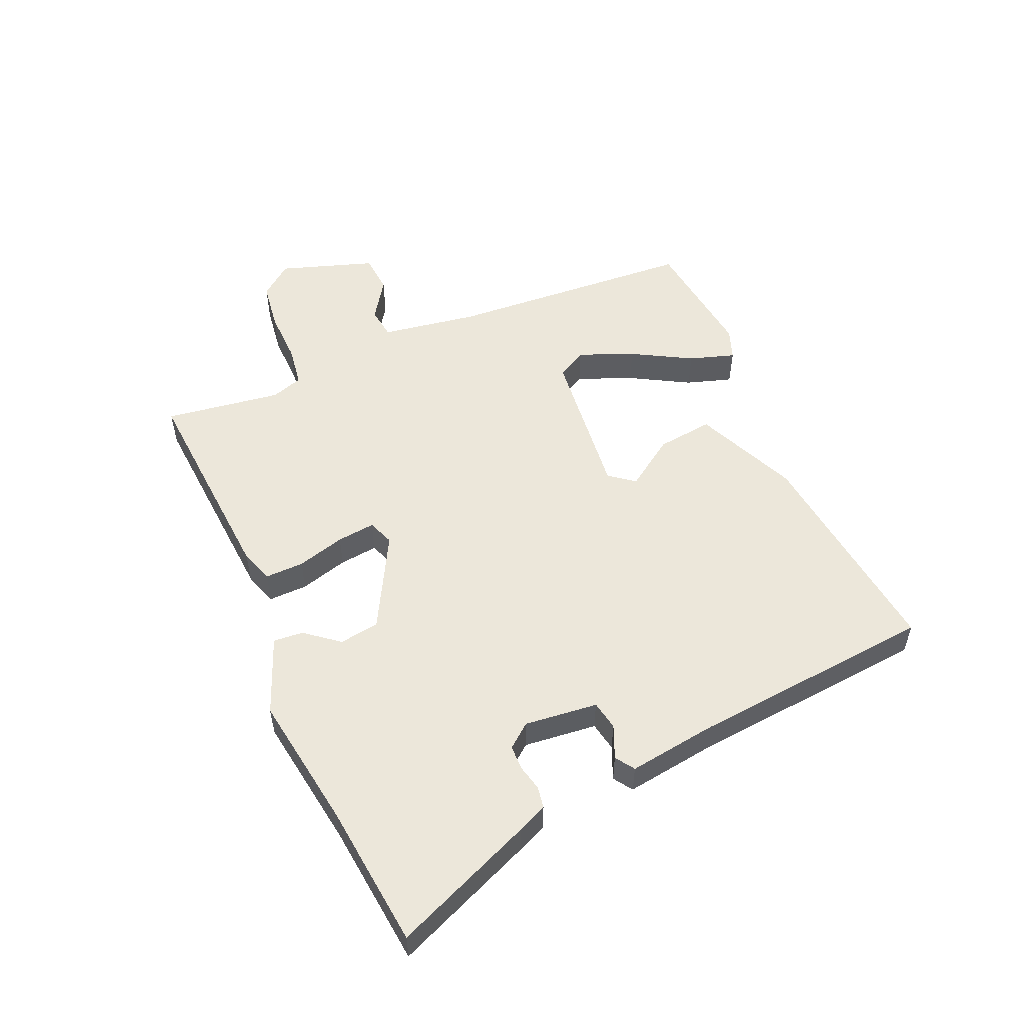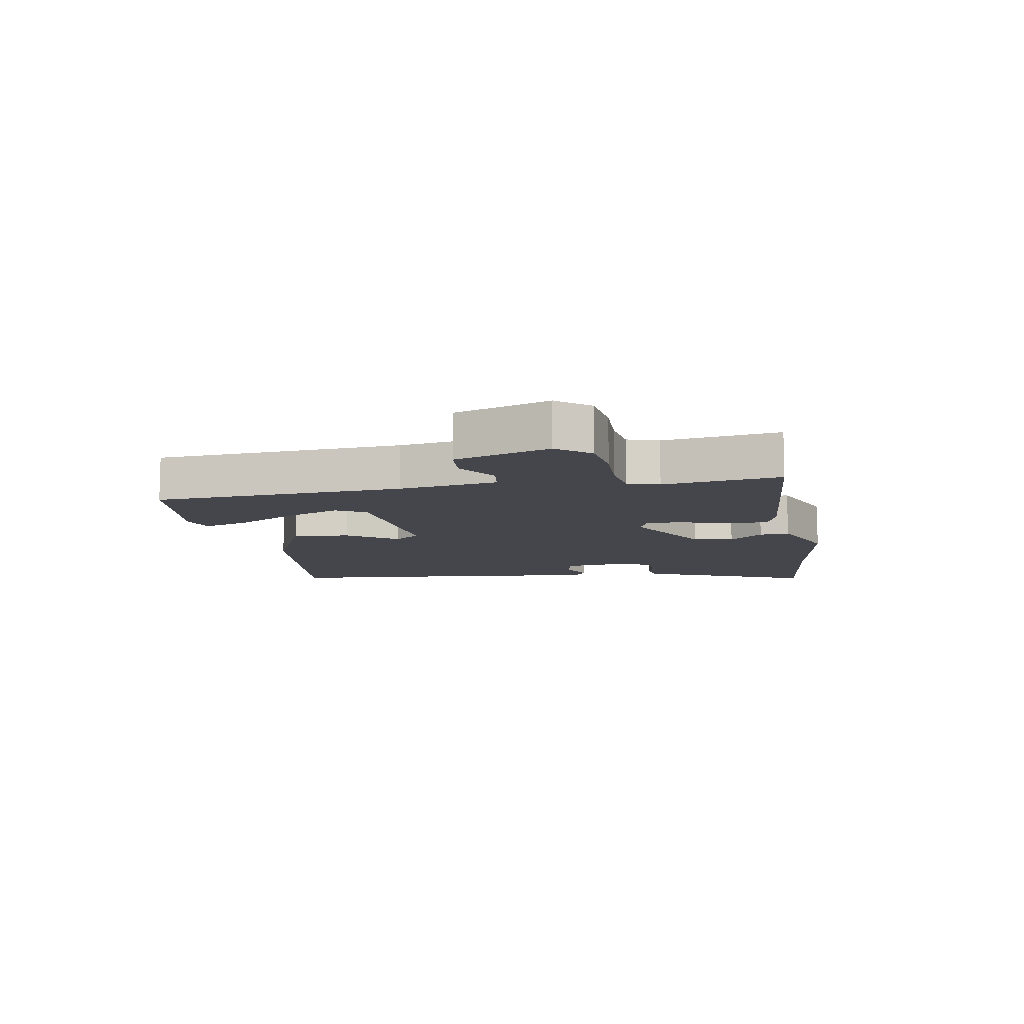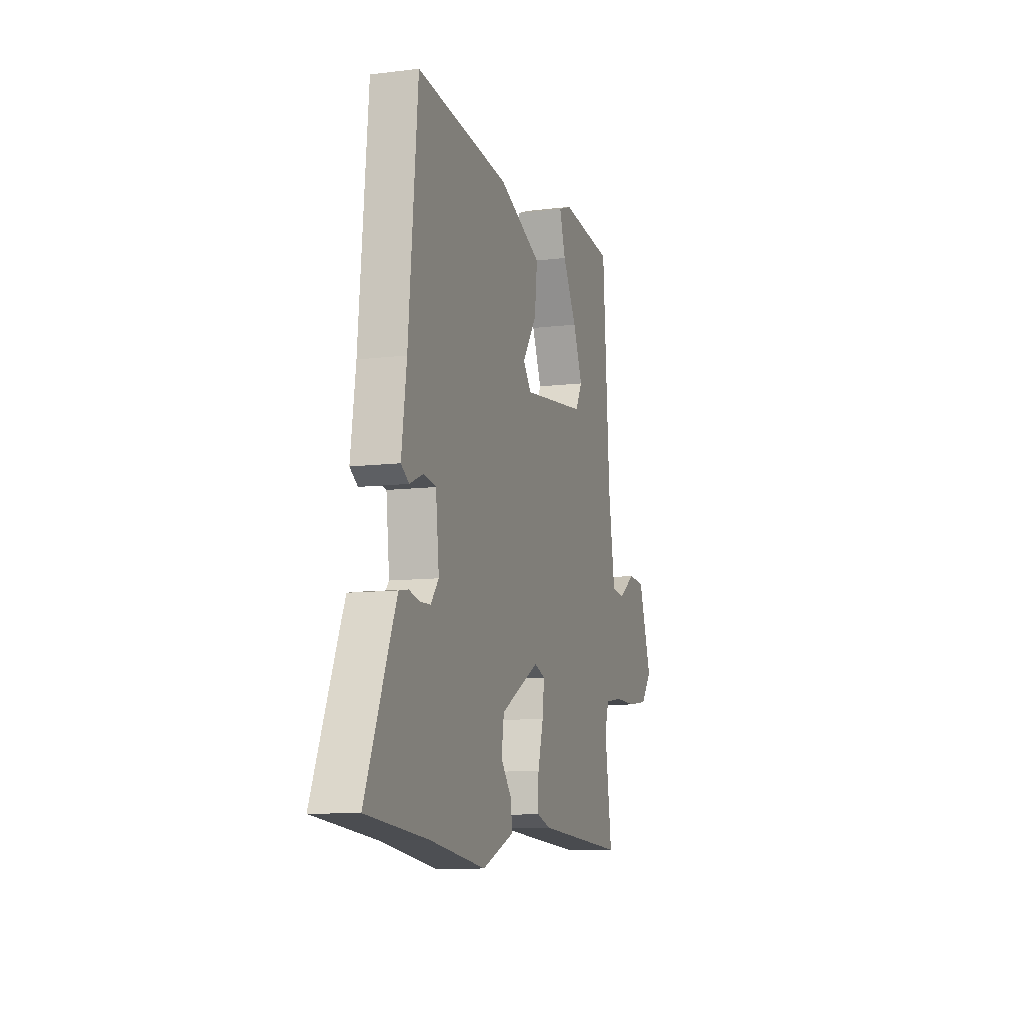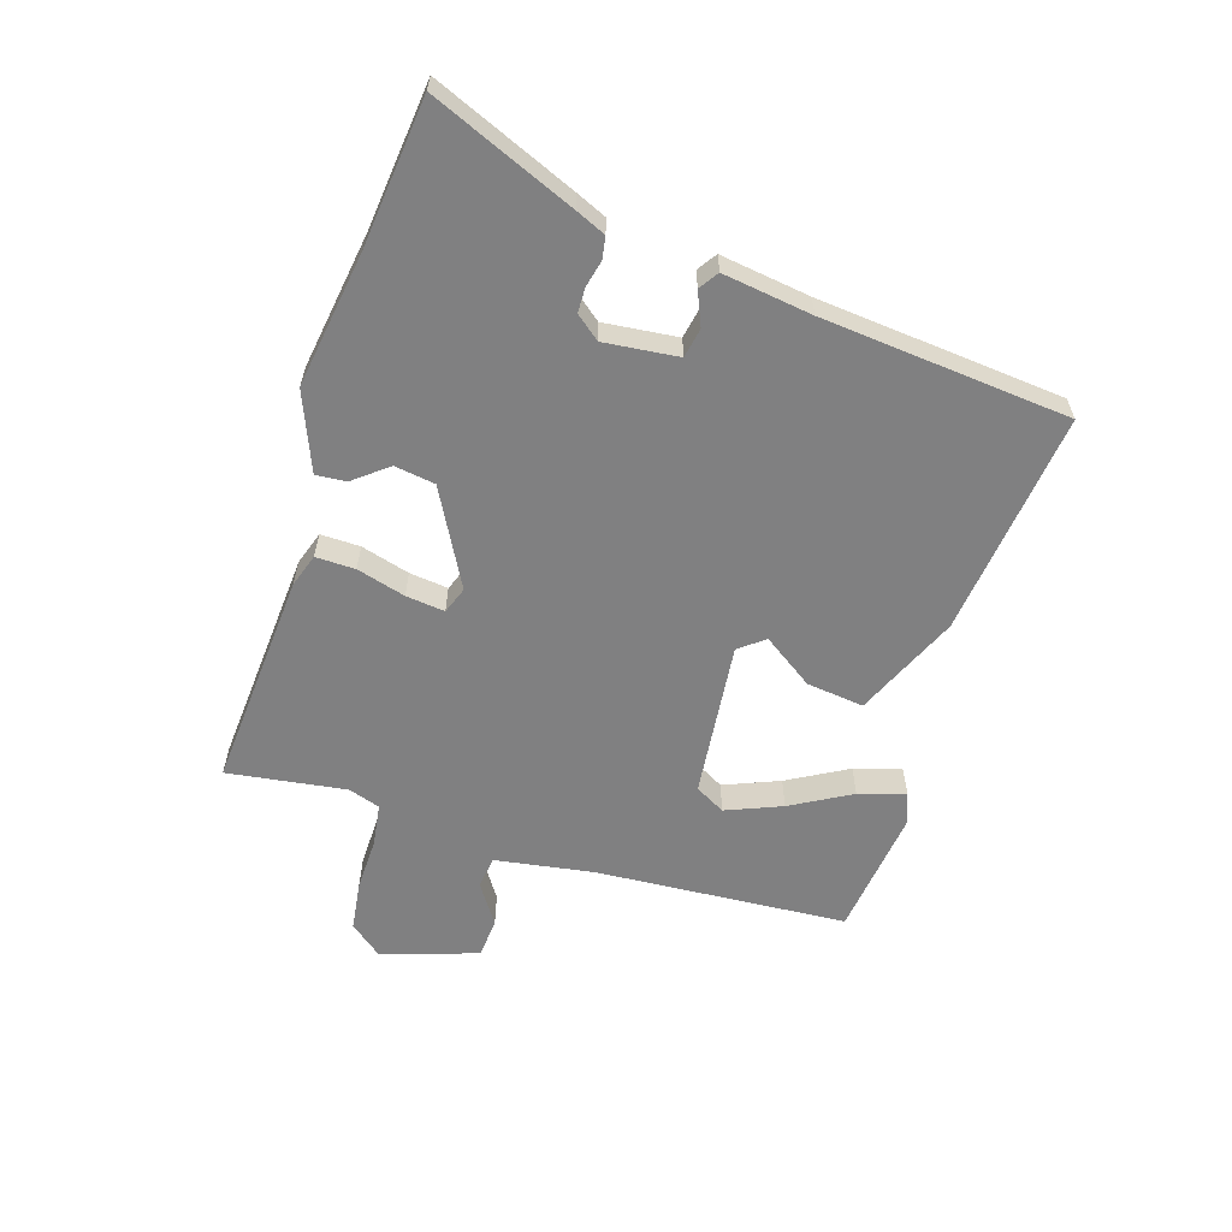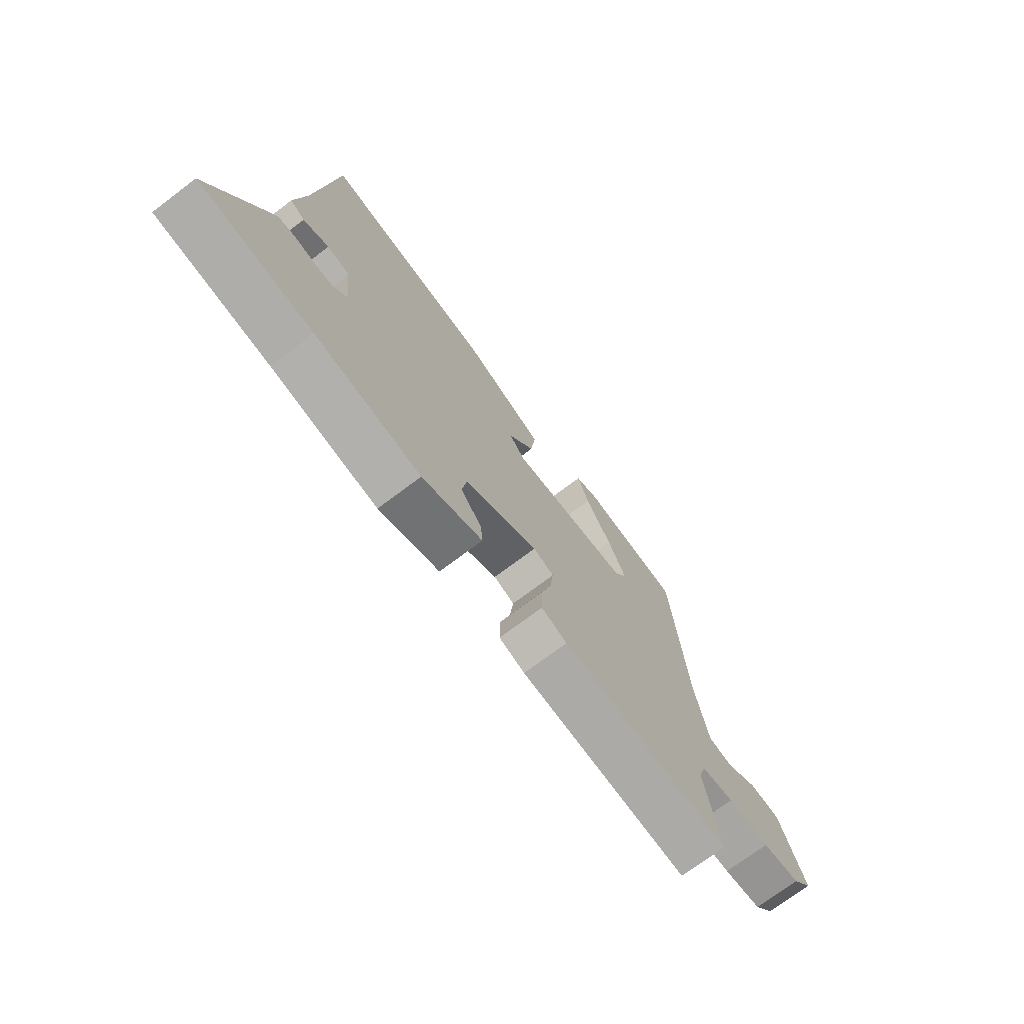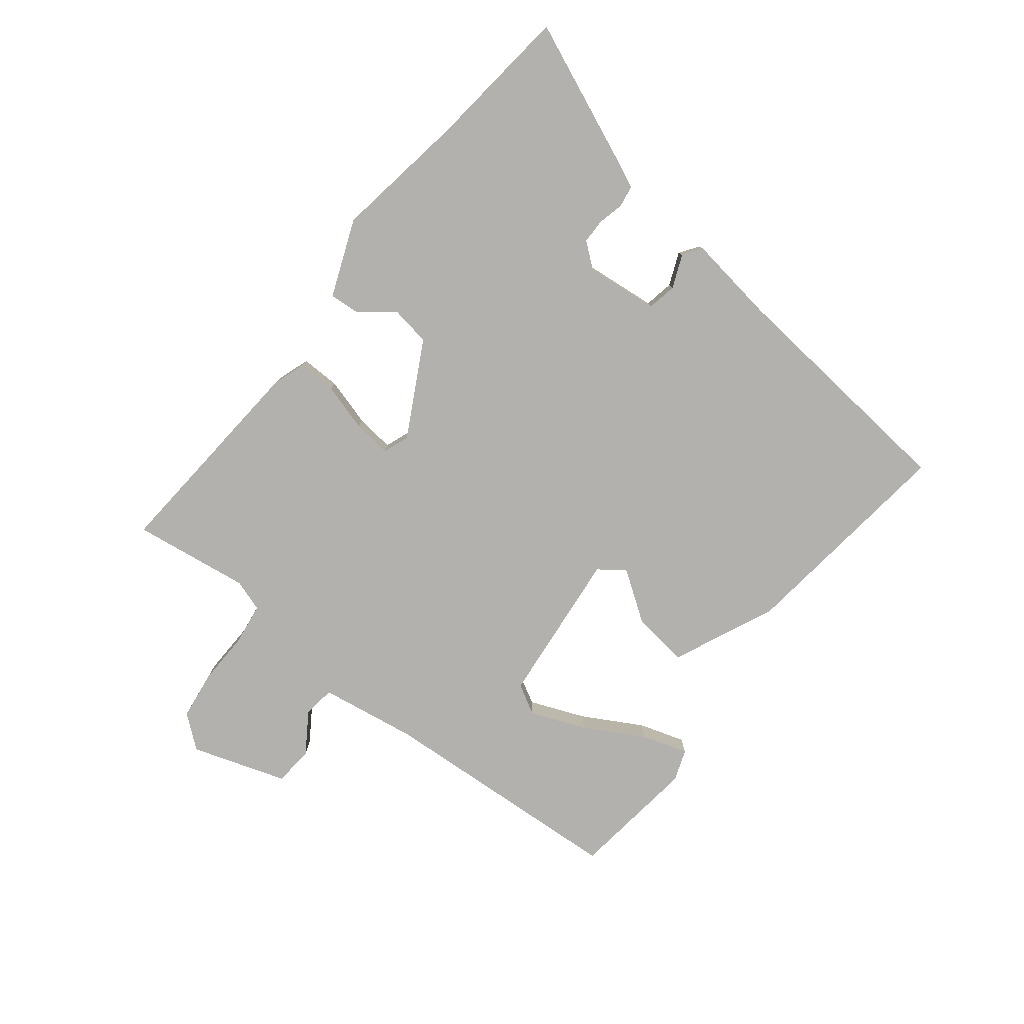
<metadata>
{"format":"obj","ext":"obj","renderer":"f3d","projection":"perspective","resolution":1024,"background":"white","views":[{"elev":53.6,"azim":-113.6,"up":"+Y"},{"elev":-10.0,"azim":99.9,"up":"+Y"},{"elev":-9.9,"azim":-72.3,"up":"+Z"},{"elev":-60.1,"azim":-107.6,"up":"+Y"},{"elev":-73.1,"azim":-53.0,"up":"+Z"},{"elev":-79.2,"azim":-128.5,"up":"+Y"}]}
</metadata>
<code>
v 0.496 0.07 0.501
v 0.524 0.07 0.093
v 0.55 0.07 -0.067
v 0.602 0.07 -0.074
v 0.668 0.07 -0.03
v 0.733 0.07 -0.035
v 0.785 0.07 -0.19
v 0.742 0.07 -0.244
v 0.662 0.07 -0.255
v 0.574 0.07 -0.253
v 0.506 0.07 -0.263
v 0.489 0.07 -0.315
v 0.517 0.07 -0.507
v 0.163 0.07 -0.482
v 0.109 0.07 -0.464
v 0.11 0.07 -0.4
v 0.132 0.07 -0.321
v 0.139 0.07 -0.258
v 0.096 0.07 -0.242
v -0.058 0.07 -0.326
v -0.068 0.07 -0.392
v -0.024 0.07 -0.447
v -0.02 0.07 -0.496
v -0.146 0.07 -0.547
v -0.367 0.07 -0.514
v -0.605 0.07 -0.489
v -0.508 0.07 -0.256
v -0.487 0.07 -0.208
v -0.451 0.07 -0.202
v -0.408 0.07 -0.212
v -0.368 0.07 -0.211
v -0.337 0.07 -0.172
v -0.35 0.07 -0.052
v -0.398 0.07 -0.043
v -0.452 0.07 -0.066
v -0.483 0.07 -0.045
v -0.463 0.07 0.1
v -0.427 0.07 0.501
v -0.062 0.07 0.459
v 0.107 0.07 0.385
v 0.096 0.07 0.292
v 0.04 0.07 0.21
v 0.072 0.07 0.169
v 0.325 0.07 0.196
v 0.352 0.07 0.245
v 0.315 0.07 0.335
v 0.26 0.07 0.432
v 0.236 0.07 0.507
v 0.287 0.07 0.526
v 0.496 0 0.501
v 0.524 0 0.093
v 0.55 0 -0.067
v 0.602 0 -0.074
v 0.668 0 -0.03
v 0.733 0 -0.035
v 0.785 0 -0.19
v 0.742 0 -0.244
v 0.662 0 -0.255
v 0.574 0 -0.253
v 0.506 0 -0.263
v 0.489 0 -0.315
v 0.517 0 -0.507
v 0.163 0 -0.482
v 0.109 0 -0.464
v 0.11 0 -0.4
v 0.132 0 -0.321
v 0.139 0 -0.258
v 0.096 0 -0.242
v -0.058 0 -0.326
v -0.068 0 -0.392
v -0.024 0 -0.447
v -0.02 0 -0.496
v -0.146 0 -0.547
v -0.367 0 -0.514
v -0.605 0 -0.489
v -0.508 0 -0.256
v -0.487 0 -0.208
v -0.451 0 -0.202
v -0.408 0 -0.212
v -0.368 0 -0.211
v -0.337 0 -0.172
v -0.35 0 -0.052
v -0.398 0 -0.043
v -0.452 0 -0.066
v -0.483 0 -0.045
v -0.463 0 0.1
v -0.427 0 0.501
v -0.062 0 0.459
v 0.107 0 0.385
v 0.096 0 0.292
v 0.04 0 0.21
v 0.072 0 0.169
v 0.325 0 0.196
v 0.352 0 0.245
v 0.315 0 0.335
v 0.26 0 0.432
v 0.236 0 0.507
v 0.287 0 0.526
f 46 47 48 49
f 45 46 49 1
f 44 45 1 2
f 43 44 2 3
f 39 40 41 42
f 37 38 39 42
f 37 42 43
f 34 35 36 37
f 33 34 37 43
f 32 33 43 3
f 27 28 29 30
f 25 26 27 30
f 25 30 31
f 21 22 23 24
f 20 21 24 25
f 14 15 16 17
f 12 13 14 17
f 11 12 17 18
f 10 11 18 19
f 8 9 10 19
f 4 5 6 7
f 4 7 8 19
f 32 3 4 19
f 20 25 31 32
f 19 20 32
f 98 97 96 95
f 50 98 95 94
f 51 50 94 93
f 52 51 93 92
f 91 90 89 88
f 91 88 87 86
f 92 91 86
f 86 85 84 83
f 92 86 83 82
f 52 92 82 81
f 79 78 77 76
f 79 76 75 74
f 80 79 74
f 73 72 71 70
f 74 73 70 69
f 66 65 64 63
f 66 63 62 61
f 67 66 61 60
f 68 67 60 59
f 68 59 58 57
f 56 55 54 53
f 68 57 56 53
f 68 53 52 81
f 81 80 74 69
f 81 69 68
f 1 50 51 2
f 2 51 52 3
f 3 52 53 4
f 4 53 54 5
f 5 54 55 6
f 6 55 56 7
f 7 56 57 8
f 8 57 58 9
f 9 58 59 10
f 10 59 60 11
f 11 60 61 12
f 12 61 62 13
f 13 62 63 14
f 14 63 64 15
f 15 64 65 16
f 16 65 66 17
f 17 66 67 18
f 18 67 68 19
f 19 68 69 20
f 20 69 70 21
f 21 70 71 22
f 22 71 72 23
f 23 72 73 24
f 24 73 74 25
f 25 74 75 26
f 26 75 76 27
f 27 76 77 28
f 28 77 78 29
f 29 78 79 30
f 30 79 80 31
f 31 80 81 32
f 32 81 82 33
f 33 82 83 34
f 34 83 84 35
f 35 84 85 36
f 36 85 86 37
f 37 86 87 38
f 38 87 88 39
f 39 88 89 40
f 40 89 90 41
f 41 90 91 42
f 42 91 92 43
f 43 92 93 44
f 44 93 94 45
f 45 94 95 46
f 46 95 96 47
f 47 96 97 48
f 48 97 98 49
f 49 98 50 1

</code>
